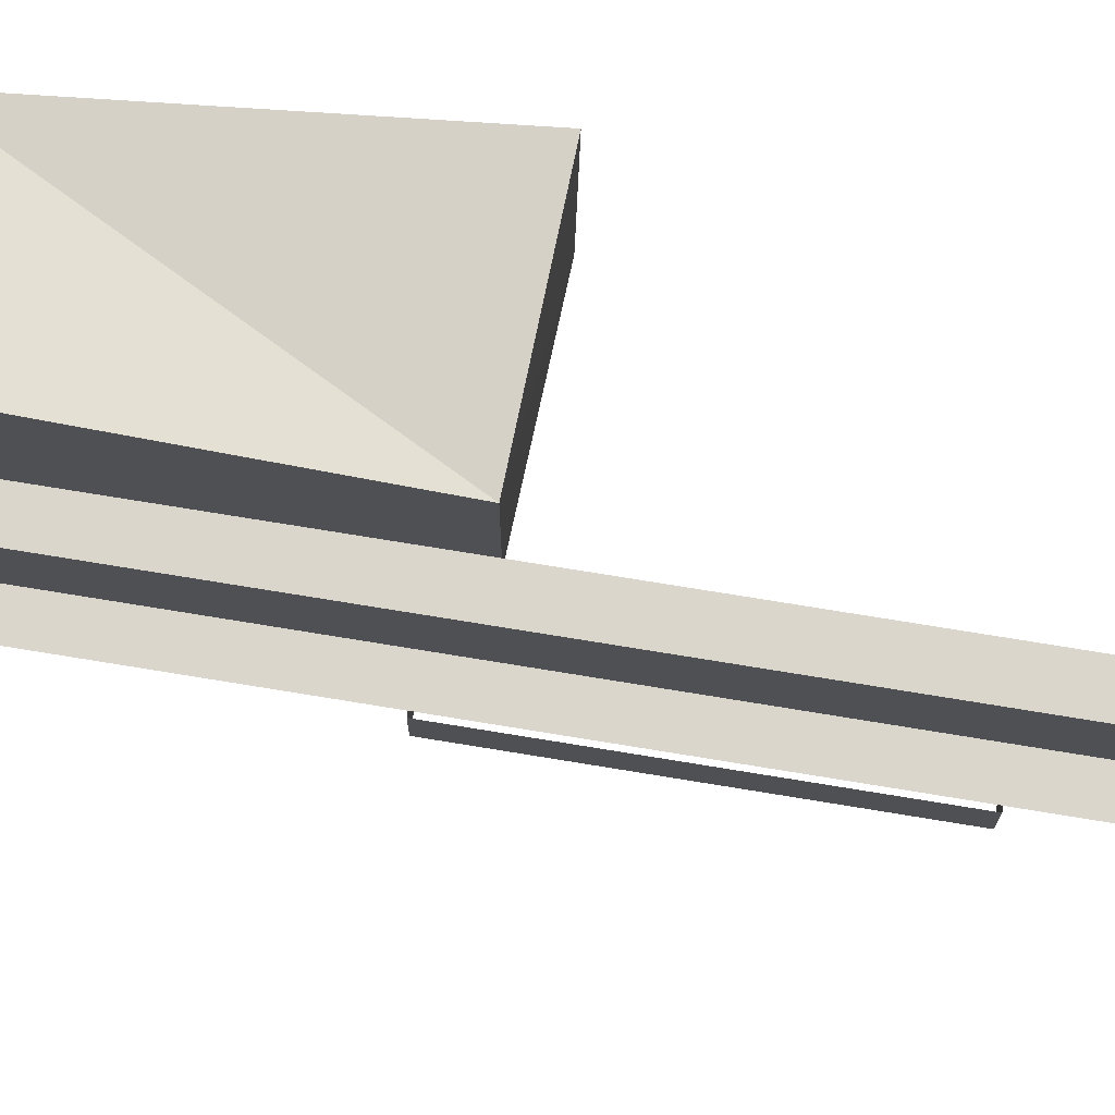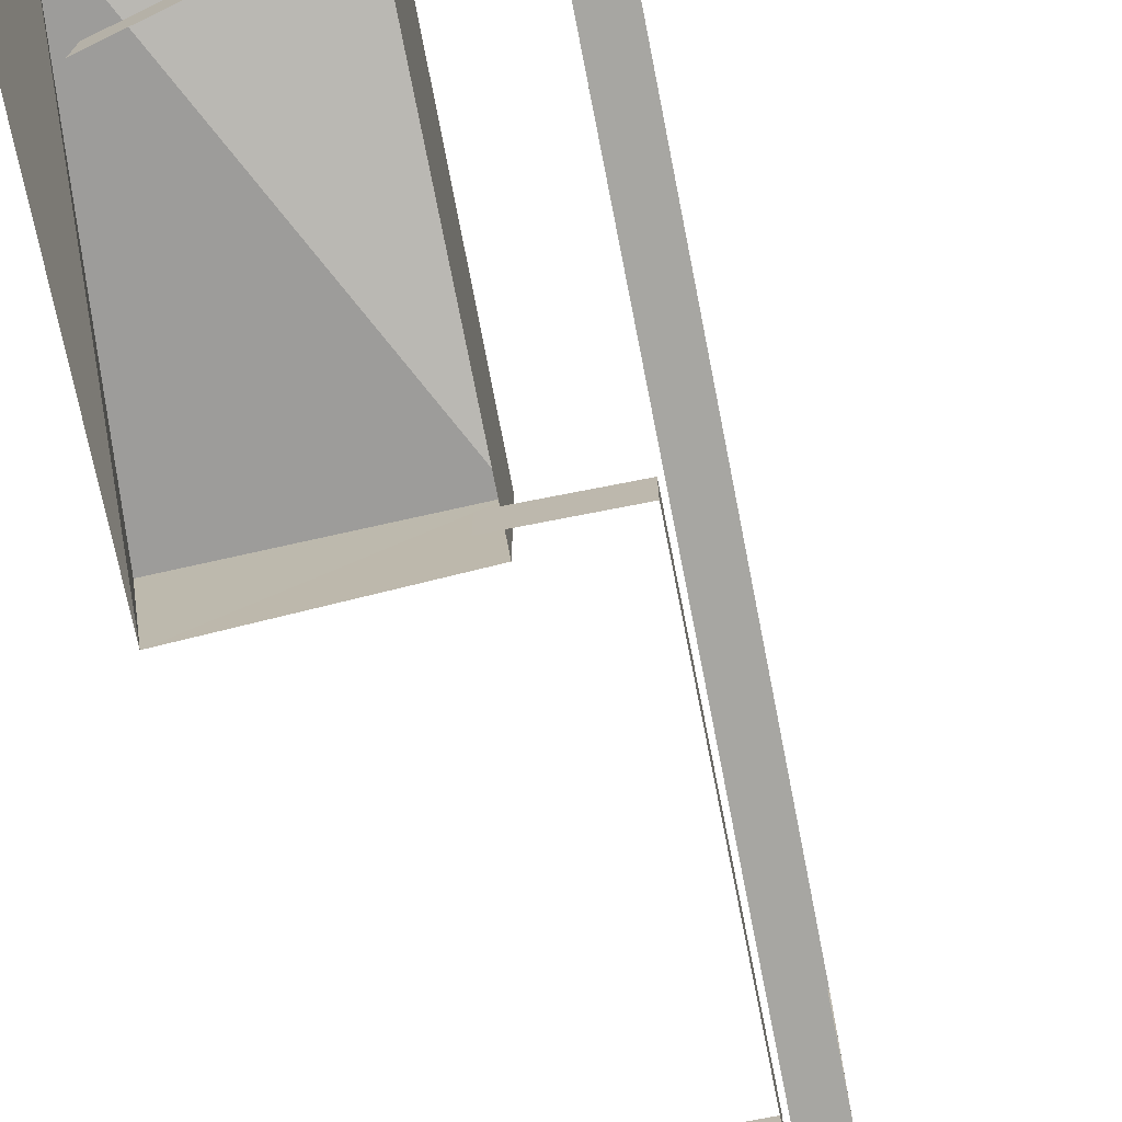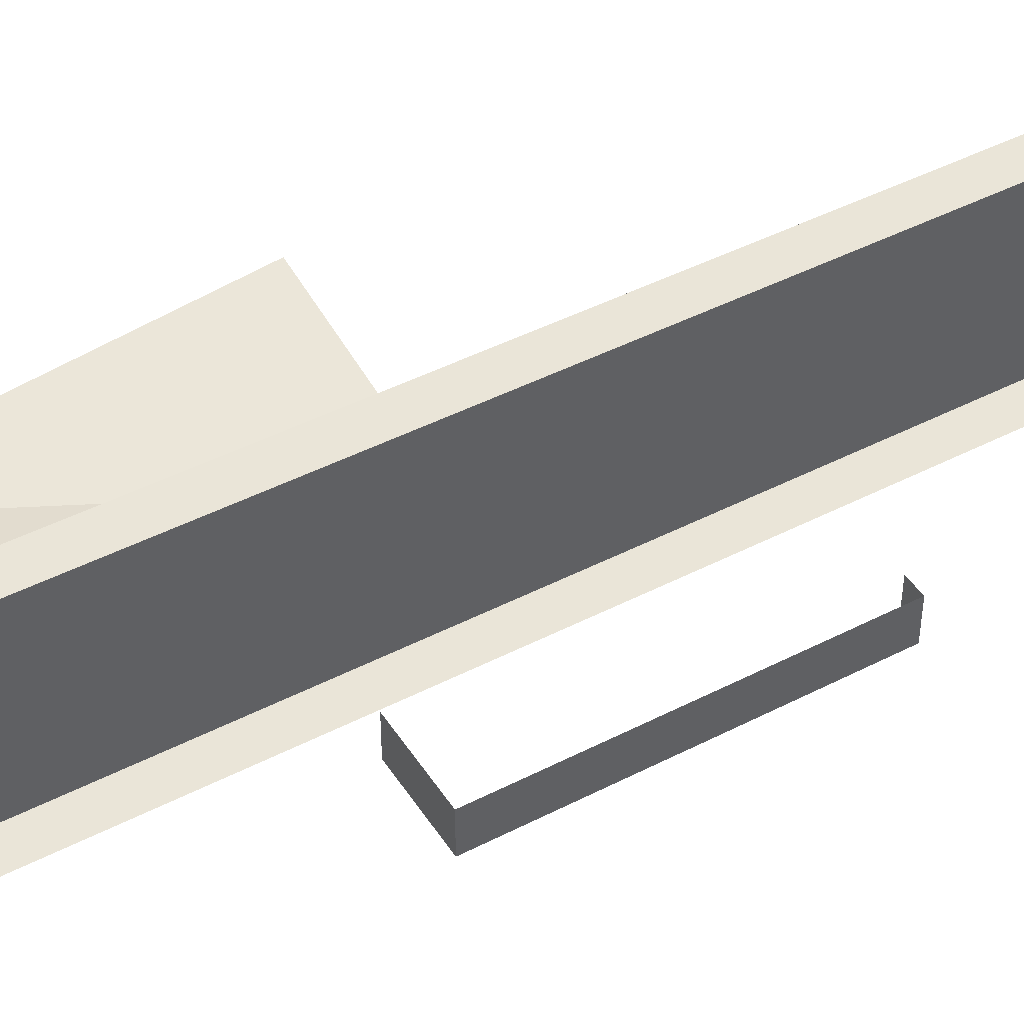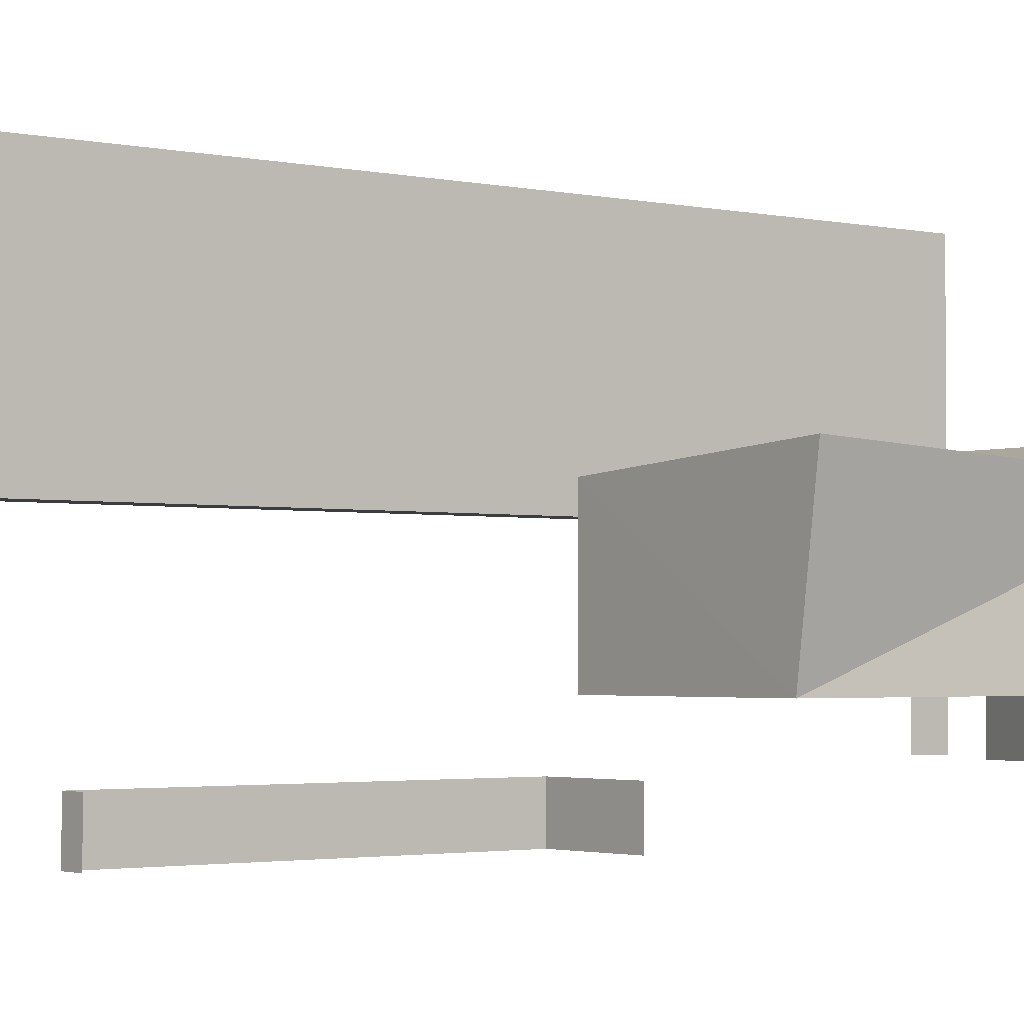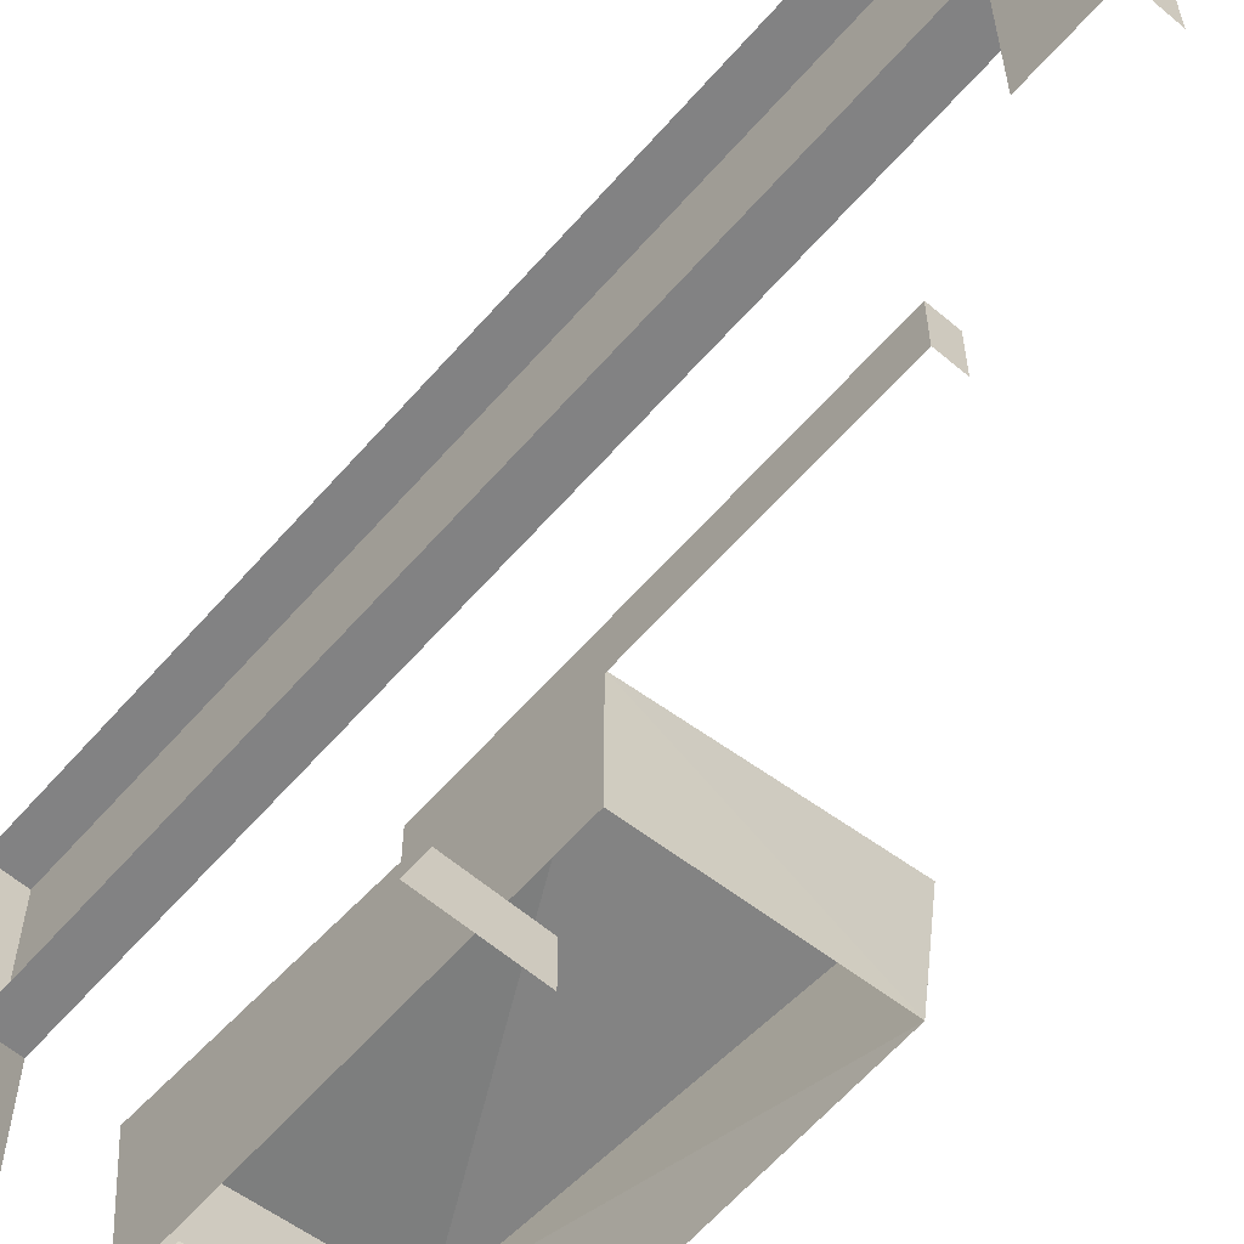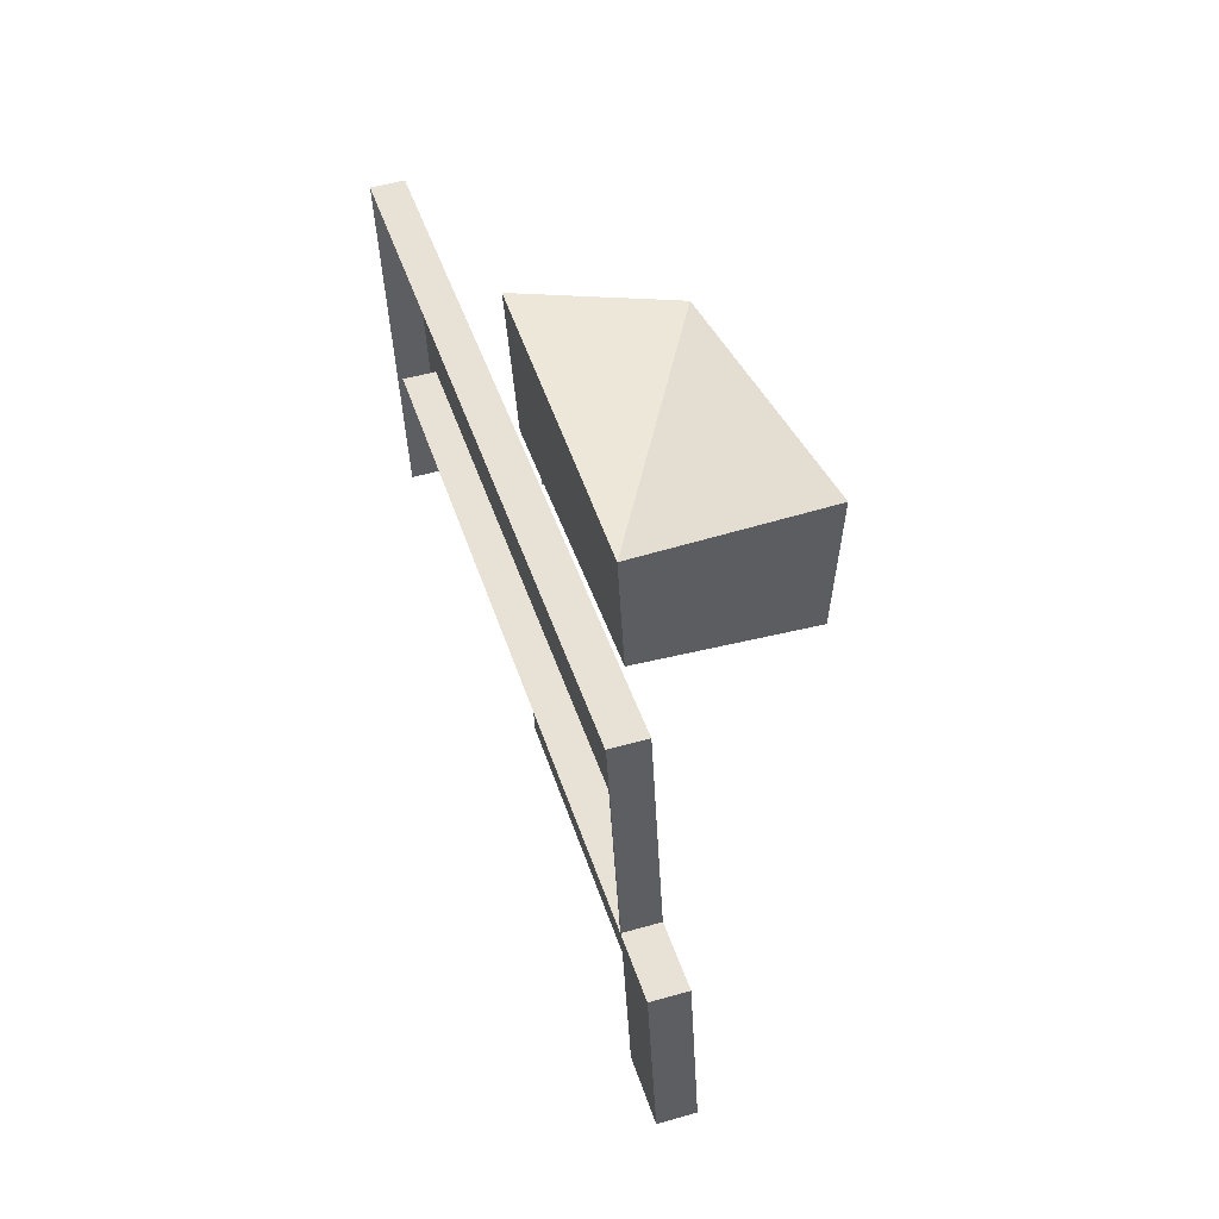
<metadata>
{"format":"obj","ext":"obj","renderer":"f3d","projection":"perspective","resolution":1024,"background":"white","views":[{"elev":73.7,"azim":-64.1,"up":"+Z"},{"elev":-74.0,"azim":-152.3,"up":"+Z"},{"elev":44.9,"azim":-104.3,"up":"+Z"},{"elev":-2.3,"azim":67.6,"up":"+Z"},{"elev":-60.8,"azim":-24.3,"up":"+Z"},{"elev":-47.6,"azim":3.2,"up":"+Y"}]}
</metadata>
<code>
v -28.87 56.57 -42.61
v -28.87 56.57 -26.53
v -73.33 55.16 -26.33
v -73.33 55.16 -42.61
v -38.17 -157.1 2.388
v -38.17 -157.1 2.388
v -47.75 -160 2.388
v -101.1 54.28 2.388
v -47.75 -160 61.39
v -47.75 -160 61.39
v -39.13 -157.4 61.39
v -39.13 -157.4 61.39
v -38.17 -157.1 61.39
v -38.17 -157.1 61.39
v -113.7 61.43 61.39
v -113.7 61.43 61.39
v -105.1 64 61.39
v -105.1 64 61.39
v -113.7 61.43 -42.61
v -104.1 64.28 -42.61
v -104.1 64.28 -42.61
v -104.1 64.28 61.39
v -104.1 64.28 61.39
v -104 63.81 -42.61
v -101.1 54.28 -42.61
v -79.45 65.78 -29.61
v -79.45 65.78 -29.61
v -25.87 76.2 8.049
v -25.87 76.2 8.049
v -25.87 76.2 8.049
v -80.99 70.95 17.64
v -80.99 70.95 17.64
v -20.87 73.25 -29.61
v -47.83 -40.34 8.049
v -48.71 -27.47 -57.61
v -48.71 -27.47 -44.61
v -74.5 -35.15 -57.61
v -74.5 -35.15 -44.61
v -41.9 -179.6 -9.612
v -41.9 -179.6 -9.612
v -41.9 -179.6 -9.612
v -41.9 -179.6 -9.612
v -41.9 -179.6 2.388
v -41.9 -179.6 2.388
v -41.9 -179.6 2.388
v -47.61 -160.4 2.388
v -47.61 -160.4 2.388
v -47.61 -160.4 2.388
v -47.61 -160.4 -9.612
v -47.61 -160.4 -9.612
v -32.31 -176.7 -9.612
v -32.31 -176.7 -9.612
v -32.31 -176.7 2.388
v -32.31 -176.7 2.388
v -41.9 -179.6 -42.61
v -41.9 -179.6 -42.61
v -32.31 -176.7 -42.61
v -47.61 -160.4 -42.61
v -38.17 -157.1 2.388
v -38.17 -157.1 2.388
v -47.75 -160 2.388
v -47.75 -160 2.388
v -47.75 -160 2.388
v -110.7 51.42 2.388
v -101.1 54.28 2.388
v -47.75 -160 61.39
v -39.13 -157.4 61.39
v -38.17 -157.1 61.39
v -47.61 -160.4 61.39
v -105.1 64 61.39
v -104.1 64.28 61.39
v -79.45 65.78 -29.61
v -25.87 76.2 8.049
v -25.87 76.2 8.049
v -25.87 76.2 8.049
v -80.99 70.95 17.64
v -20.87 73.25 -29.61
v 7.863 -26.69 -29.61
v 7.863 -26.69 -29.61
v 7.863 -26.69 -29.61
v 13.28 -25.08 12.41
v 13.28 -25.08 12.41
v 13.28 -25.08 12.41
v 13.28 -25.08 12.41
v -47.83 -40.34 8.049
v -47.83 -40.34 8.049
v -47.83 -40.34 8.049
v -47.83 -40.34 8.049
v -47.83 -40.34 -29.61
v -47.83 -40.34 -29.61
v 7.838 -26.7 -29.61
v 7.838 -26.7 -29.61
v 7.838 -26.7 -29.61
v -39.41 -130.6 -57.61
v -45.53 -132.4 -57.61
v -45.53 -132.4 -57.61
v -74.5 -35.15 -57.61
v -74.5 -35.15 -44.61
v -74.28 -35.87 -44.61
v -45.53 -132.4 -44.61
v -45.53 -132.4 -44.61
v -39.41 -130.6 -44.61
f 1 4 3 2
f 7 11 9
f 13 7 5
f 13 11 7
f 15 10 12 17
f 16 18 19
f 19 22 20
f 19 18 22
f 14 8 23
f 23 8 21
f 24 8 25
f 24 21 8
f 8 14 6
f 26 31 28
f 27 29 33
f 30 32 34
f 36 38 37 35
f 39 44 47 49
f 45 40 51 54
f 52 41 55 57
f 56 42 50 58
f 43 53 46
f 53 59 61
f 53 61 46
f 64 62 60 65
f 48 69 66 63
f 68 67 70 71
f 73 78 77
f 79 74 81
f 82 75 85
f 89 72 76 86
f 90 91 87
f 88 92 83
f 80 84 93
f 94 95 100 102
f 96 97 99
f 97 98 99
f 99 101 96

</code>
